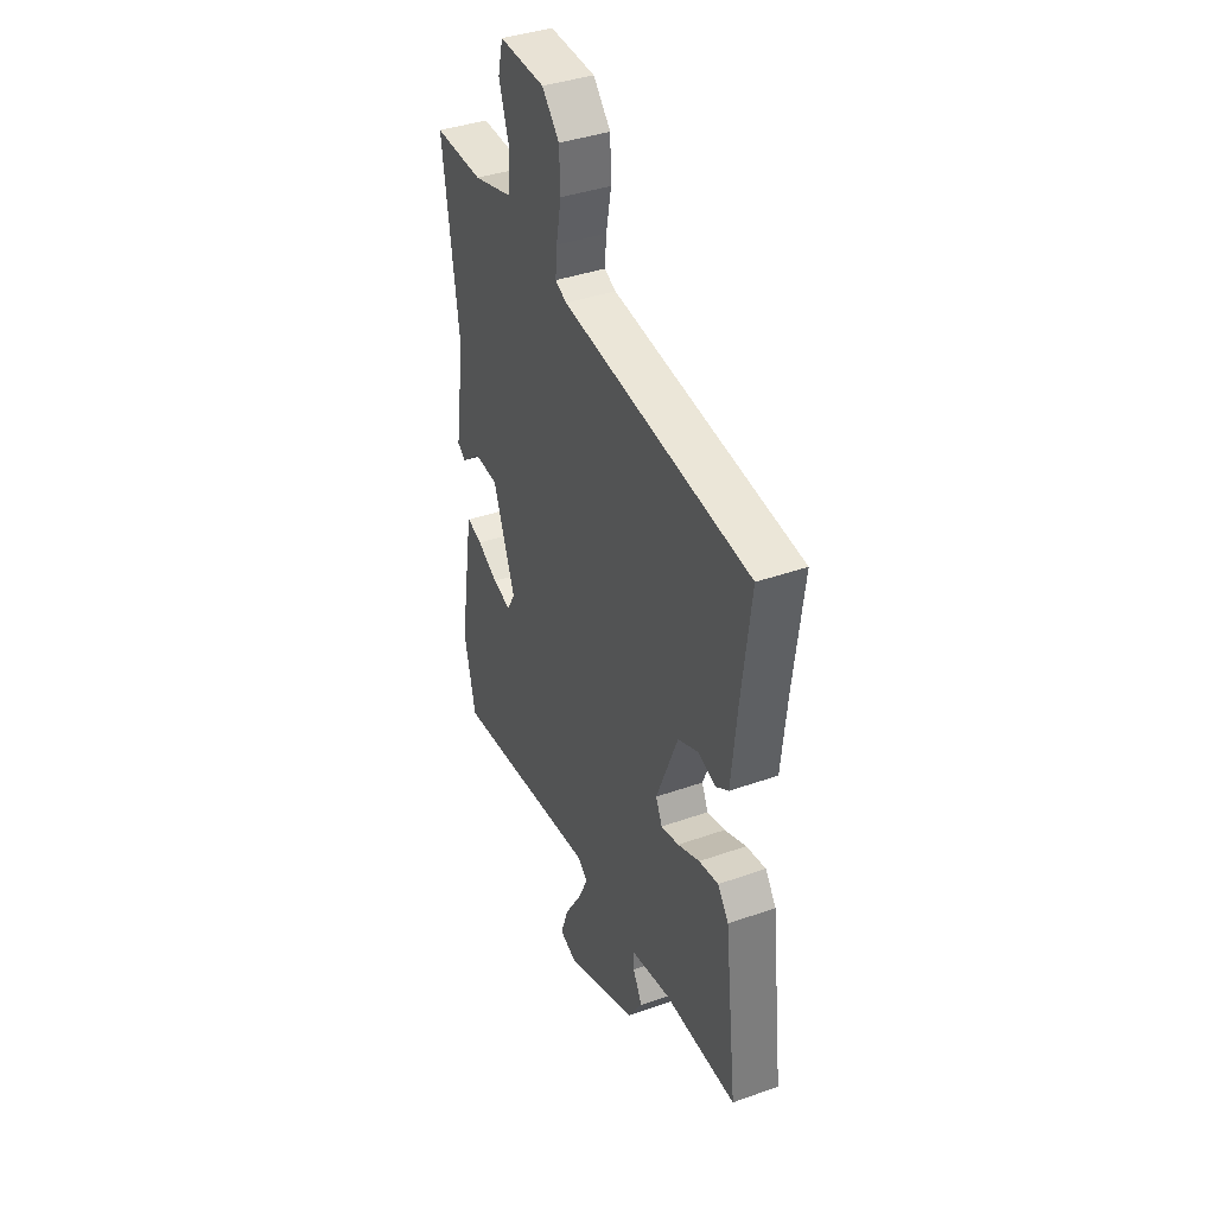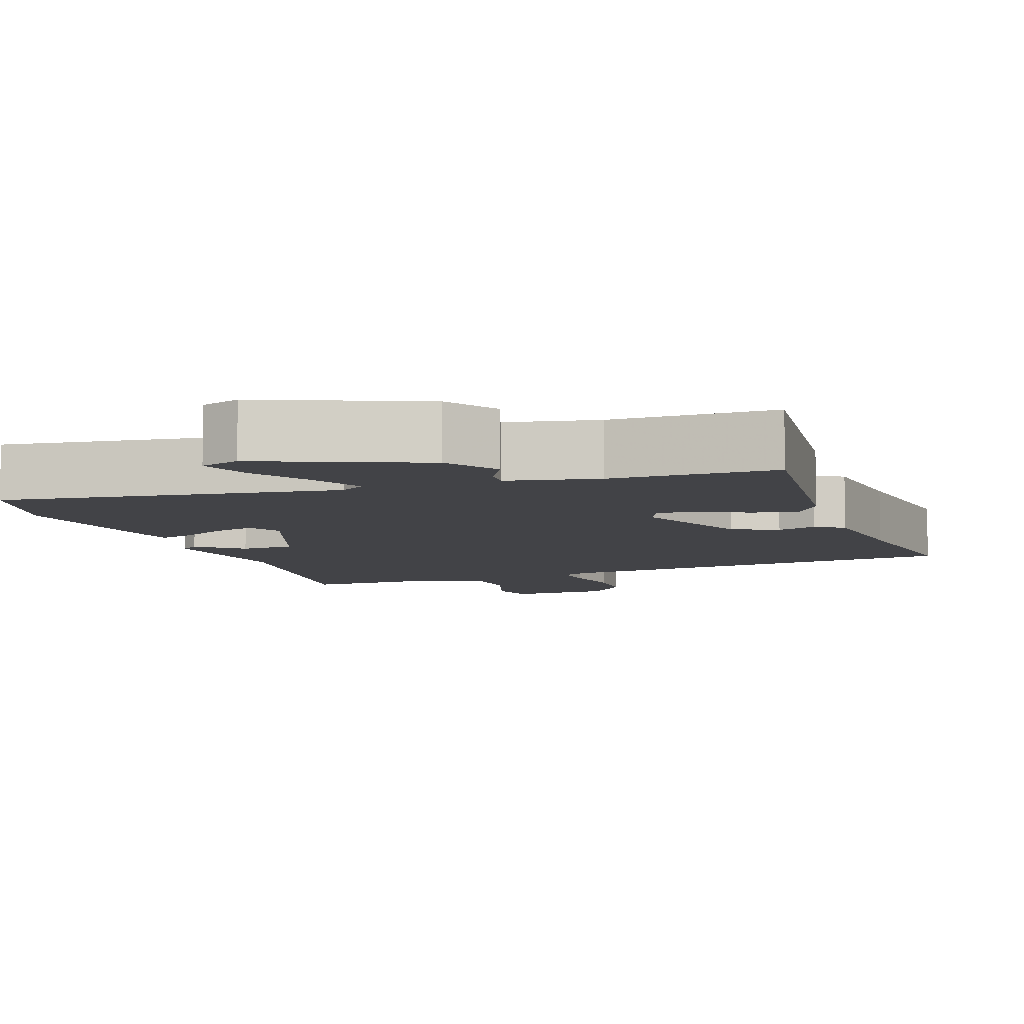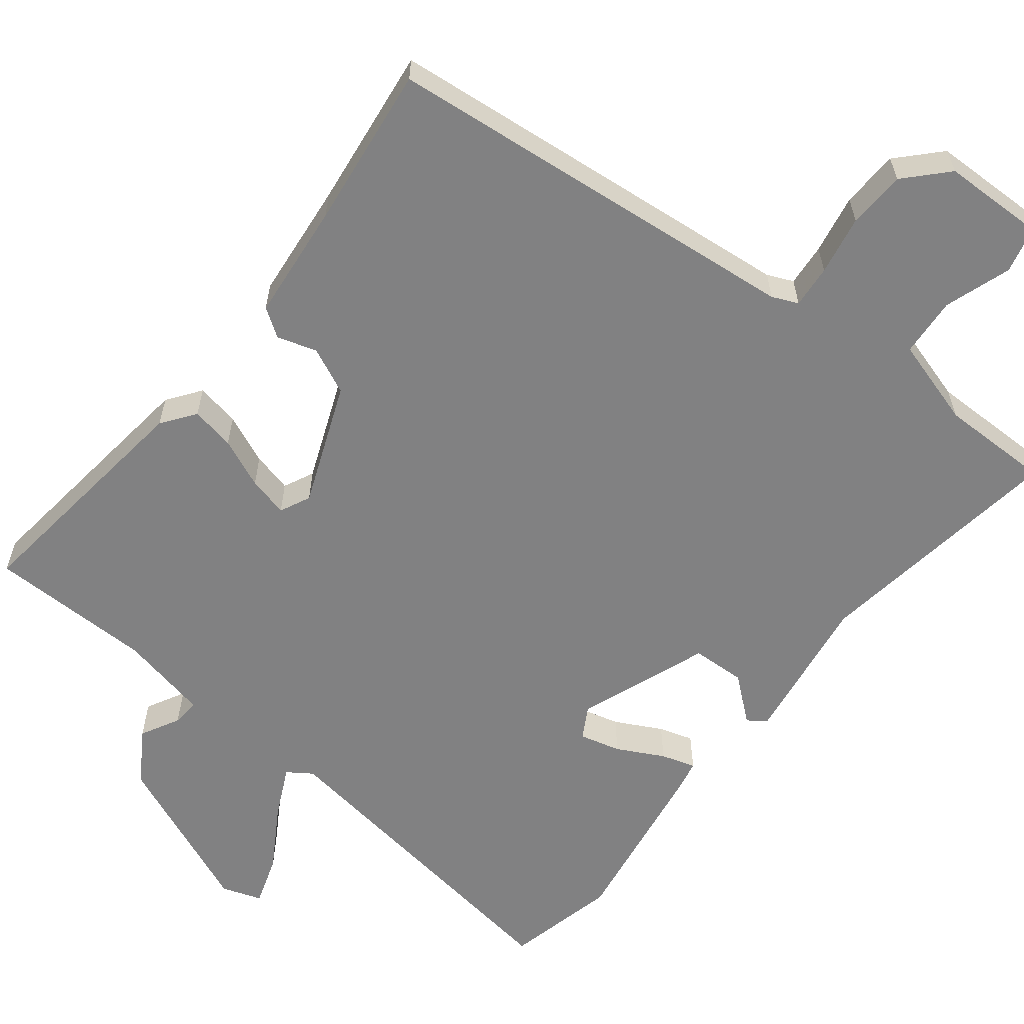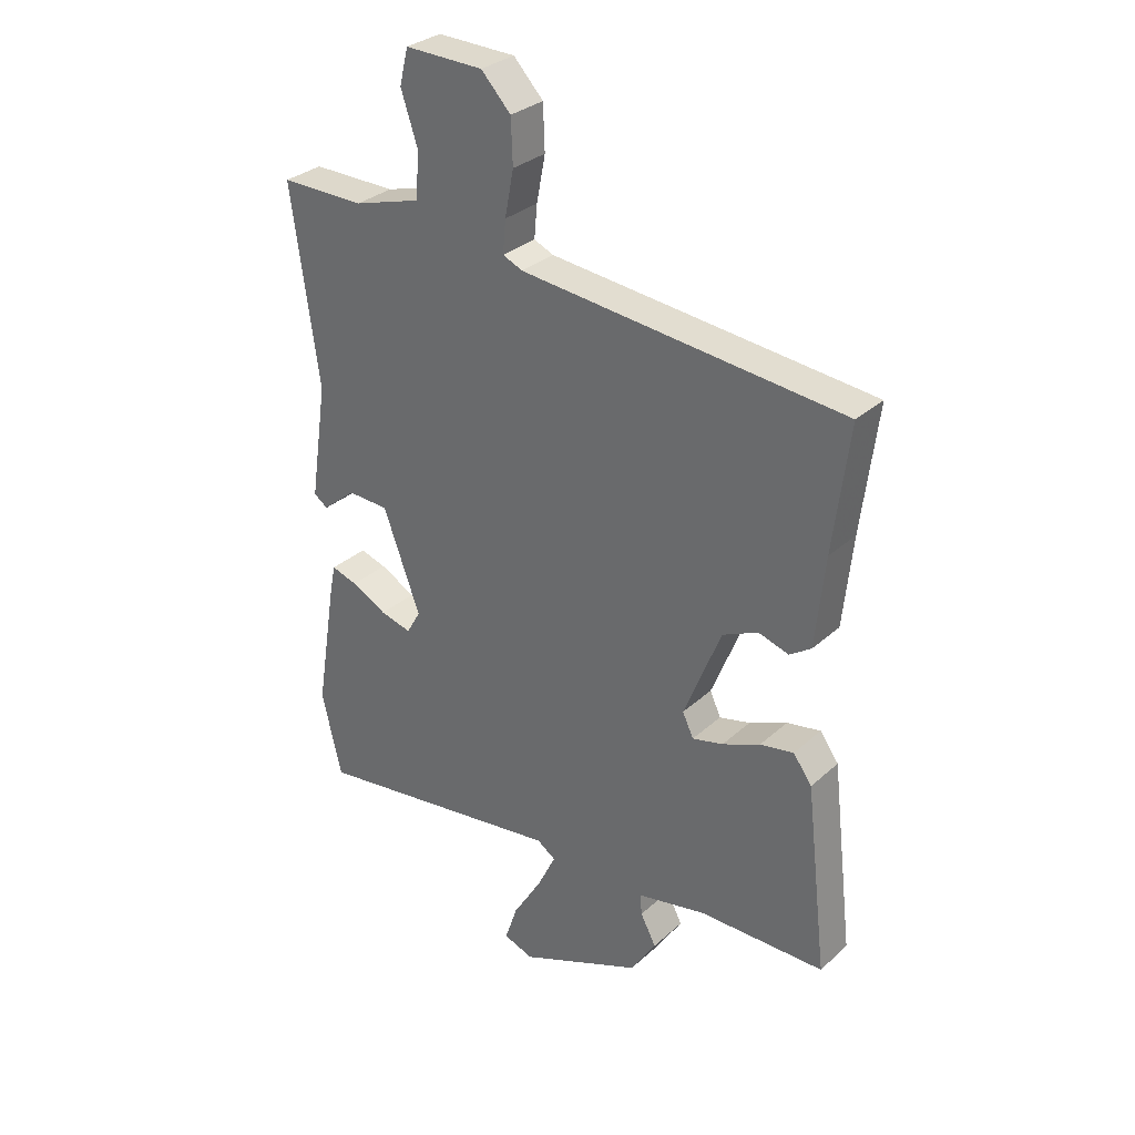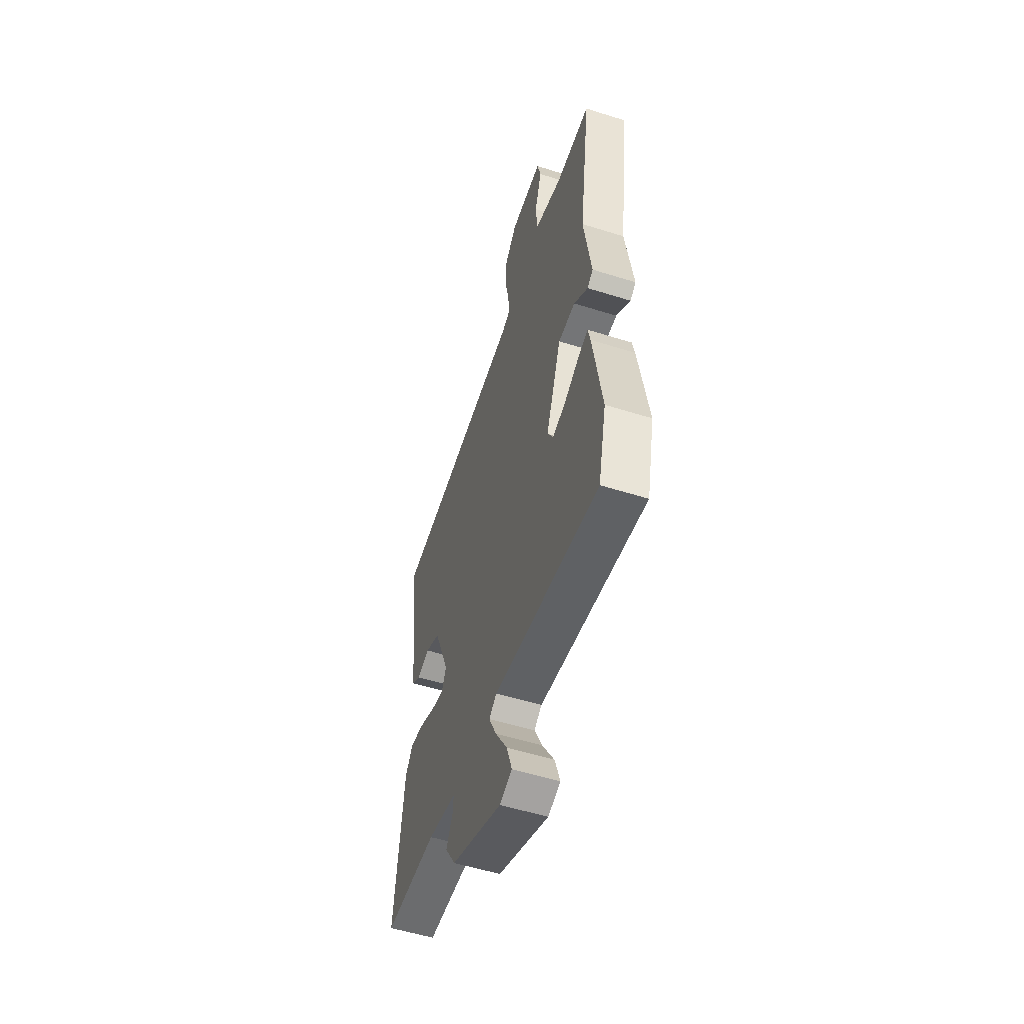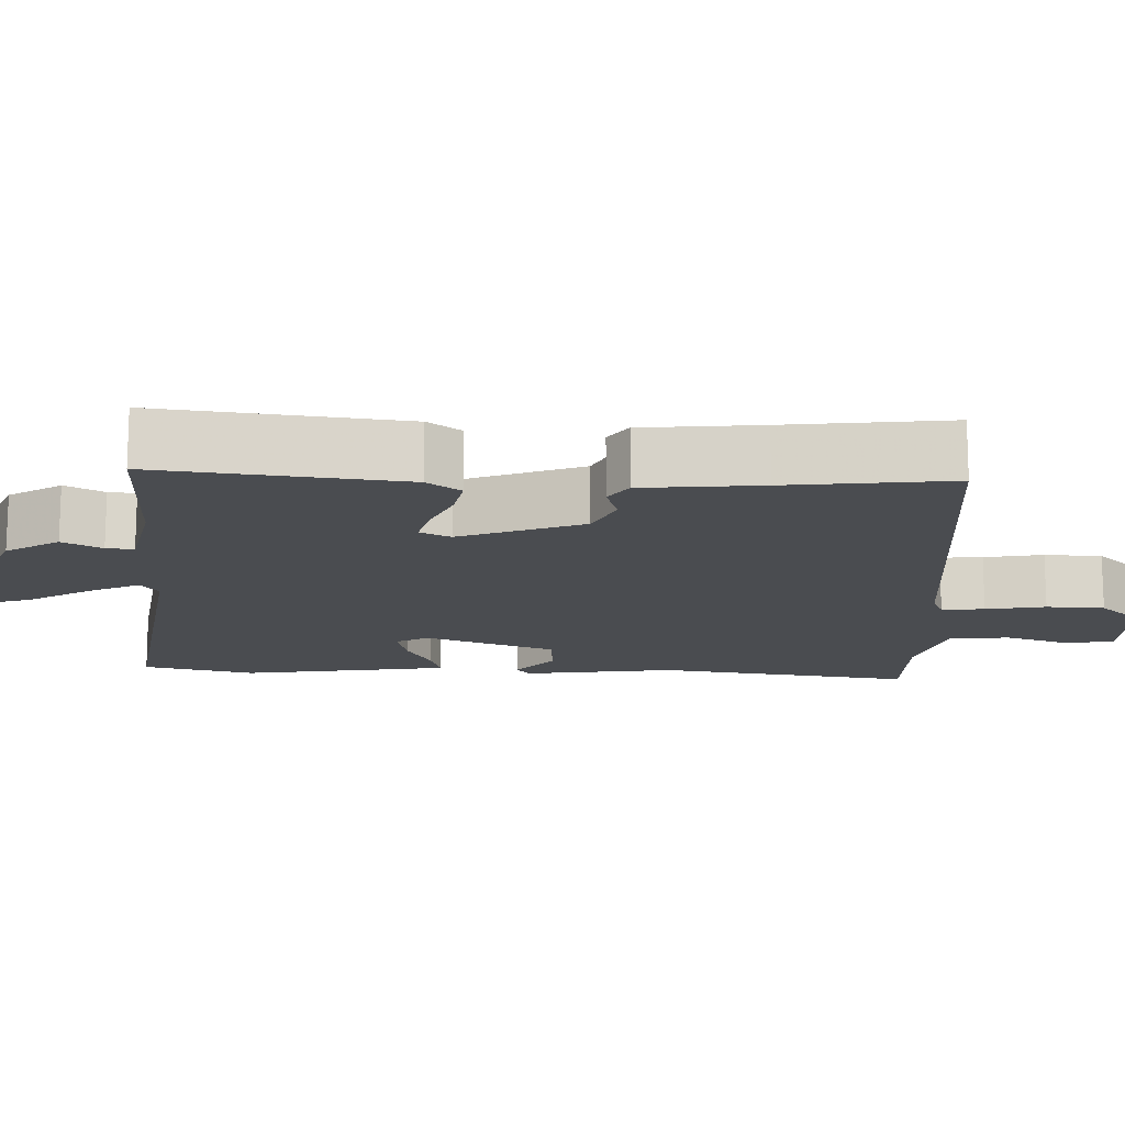
<metadata>
{"format":"obj","ext":"obj","renderer":"f3d","projection":"perspective","resolution":1024,"background":"white","views":[{"elev":39.4,"azim":-113.8,"up":"+Z"},{"elev":-7.5,"azim":-160.2,"up":"+Y"},{"elev":-60.4,"azim":-38.3,"up":"+Y"},{"elev":31.0,"azim":-141.6,"up":"+Z"},{"elev":-54.1,"azim":71.5,"up":"+Z"},{"elev":-14.8,"azim":-92.3,"up":"+Y"}]}
</metadata>
<code>
v 0.52 0.07 0.5
v 0.473 0.07 0.164
v 0.503 0.07 -0.035
v 0.479 0.07 -0.052
v 0.421 0.07 -0.004
v 0.35 0.07 -0.007
v 0.286 0.07 -0.179
v 0.31 0.07 -0.221
v 0.364 0.07 -0.207
v 0.425 0.07 -0.175
v 0.47 0.07 -0.161
v 0.479 0.07 -0.204
v 0.516 0.07 -0.433
v 0.482 0.07 -0.579
v 0.042 0.07 -0.517
v 0.01 0.07 -0.539
v 0.042 0.07 -0.605
v 0.092 0.07 -0.687
v 0.114 0.07 -0.753
v 0.062 0.07 -0.771
v -0.15 0.07 -0.682
v -0.194 0.07 -0.613
v -0.167 0.07 -0.562
v -0.164 0.07 -0.526
v -0.283 0.07 -0.501
v -0.5 0.07 -0.499
v -0.462 0.07 -0.178
v -0.43 0.07 -0.134
v -0.372 0.07 -0.145
v -0.307 0.07 -0.173
v -0.254 0.07 -0.186
v -0.235 0.07 -0.146
v -0.299 0.07 0.014
v -0.36 0.07 0.042
v -0.412 0.07 0.026
v -0.449 0.07 0.051
v -0.465 0.07 0.206
v -0.492 0.07 0.421
v 0.064 0.07 0.477
v 0.098 0.07 0.492
v 0.093 0.07 0.548
v 0.078 0.07 0.626
v 0.081 0.07 0.702
v 0.132 0.07 0.756
v 0.267 0.07 0.759
v 0.282 0.07 0.698
v 0.253 0.07 0.611
v 0.259 0.07 0.533
v 0.375 0.07 0.499
v 0.52 0 0.5
v 0.473 0 0.164
v 0.503 0 -0.035
v 0.479 0 -0.052
v 0.421 0 -0.004
v 0.35 0 -0.007
v 0.286 0 -0.179
v 0.31 0 -0.221
v 0.364 0 -0.207
v 0.425 0 -0.175
v 0.47 0 -0.161
v 0.479 0 -0.204
v 0.516 0 -0.433
v 0.482 0 -0.579
v 0.042 0 -0.517
v 0.01 0 -0.539
v 0.042 0 -0.605
v 0.092 0 -0.687
v 0.114 0 -0.753
v 0.062 0 -0.771
v -0.15 0 -0.682
v -0.194 0 -0.613
v -0.167 0 -0.562
v -0.164 0 -0.526
v -0.283 0 -0.501
v -0.5 0 -0.499
v -0.462 0 -0.178
v -0.43 0 -0.134
v -0.372 0 -0.145
v -0.307 0 -0.173
v -0.254 0 -0.186
v -0.235 0 -0.146
v -0.299 0 0.014
v -0.36 0 0.042
v -0.412 0 0.026
v -0.449 0 0.051
v -0.465 0 0.206
v -0.492 0 0.421
v 0.064 0 0.477
v 0.098 0 0.492
v 0.093 0 0.548
v 0.078 0 0.626
v 0.081 0 0.702
v 0.132 0 0.756
v 0.267 0 0.759
v 0.282 0 0.698
v 0.253 0 0.611
v 0.259 0 0.533
v 0.375 0 0.499
f 44 45 46 47
f 44 47 48
f 41 42 43 44
f 40 41 44 48
f 39 40 48 49
f 37 38 39 49
f 34 35 36 37
f 33 34 37 49
f 27 28 29 30
f 25 26 27 30
f 24 25 30 31
f 20 21 22 23
f 20 23 24
f 17 18 19 20
f 16 17 20 24
f 15 16 24 31
f 9 10 11 12
f 8 9 12 13
f 2 3 4 5
f 2 5 6
f 1 2 6
f 32 33 49 1
f 8 13 14 15
f 7 8 15 31
f 7 31 32
f 1 6 7 32
f 96 95 94 93
f 97 96 93
f 93 92 91 90
f 97 93 90 89
f 98 97 89 88
f 98 88 87 86
f 86 85 84 83
f 98 86 83 82
f 79 78 77 76
f 79 76 75 74
f 80 79 74 73
f 72 71 70 69
f 73 72 69
f 69 68 67 66
f 73 69 66 65
f 80 73 65 64
f 61 60 59 58
f 62 61 58 57
f 54 53 52 51
f 55 54 51
f 55 51 50
f 50 98 82 81
f 64 63 62 57
f 80 64 57 56
f 81 80 56
f 81 56 55 50
f 1 50 51 2
f 2 51 52 3
f 3 52 53 4
f 4 53 54 5
f 5 54 55 6
f 6 55 56 7
f 7 56 57 8
f 8 57 58 9
f 9 58 59 10
f 10 59 60 11
f 11 60 61 12
f 12 61 62 13
f 13 62 63 14
f 14 63 64 15
f 15 64 65 16
f 16 65 66 17
f 17 66 67 18
f 18 67 68 19
f 19 68 69 20
f 20 69 70 21
f 21 70 71 22
f 22 71 72 23
f 23 72 73 24
f 24 73 74 25
f 25 74 75 26
f 26 75 76 27
f 27 76 77 28
f 28 77 78 29
f 29 78 79 30
f 30 79 80 31
f 31 80 81 32
f 32 81 82 33
f 33 82 83 34
f 34 83 84 35
f 35 84 85 36
f 36 85 86 37
f 37 86 87 38
f 38 87 88 39
f 39 88 89 40
f 40 89 90 41
f 41 90 91 42
f 42 91 92 43
f 43 92 93 44
f 44 93 94 45
f 45 94 95 46
f 46 95 96 47
f 47 96 97 48
f 48 97 98 49
f 49 98 50 1

</code>
